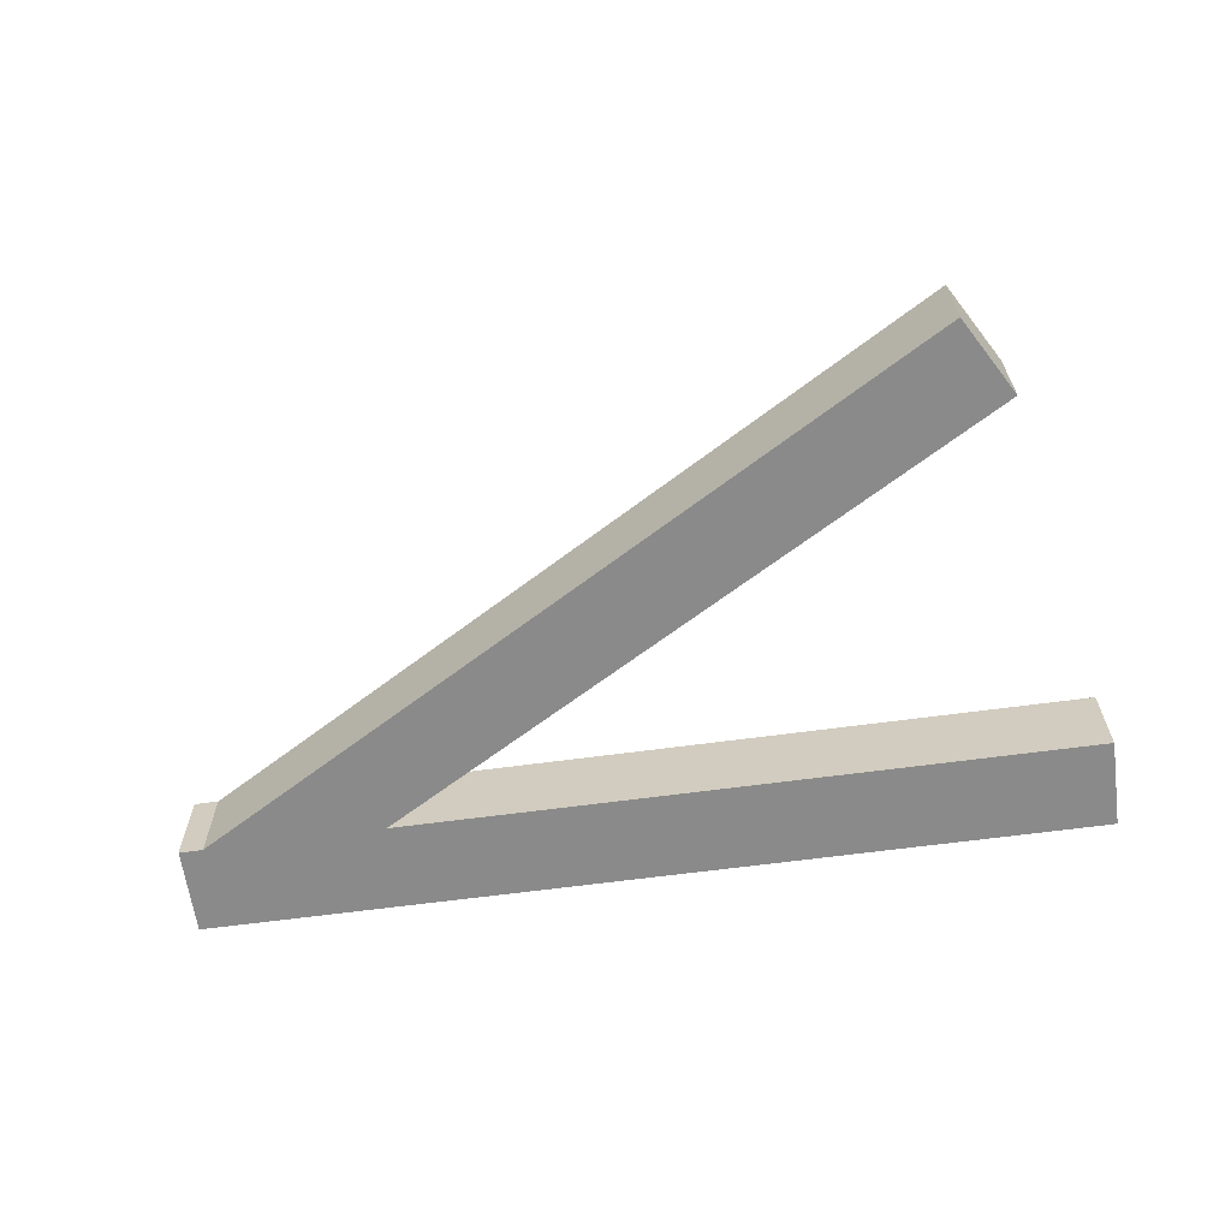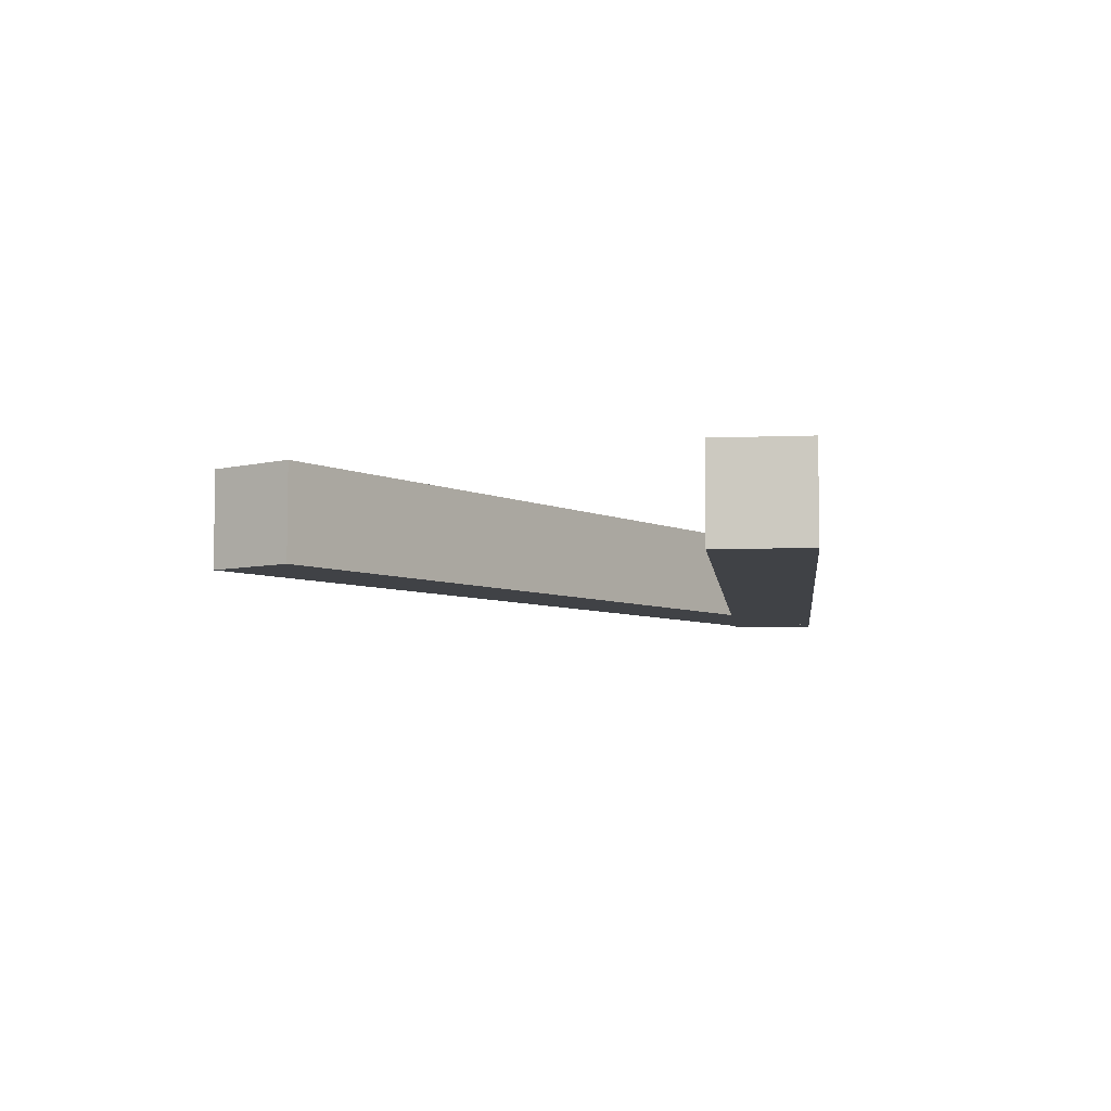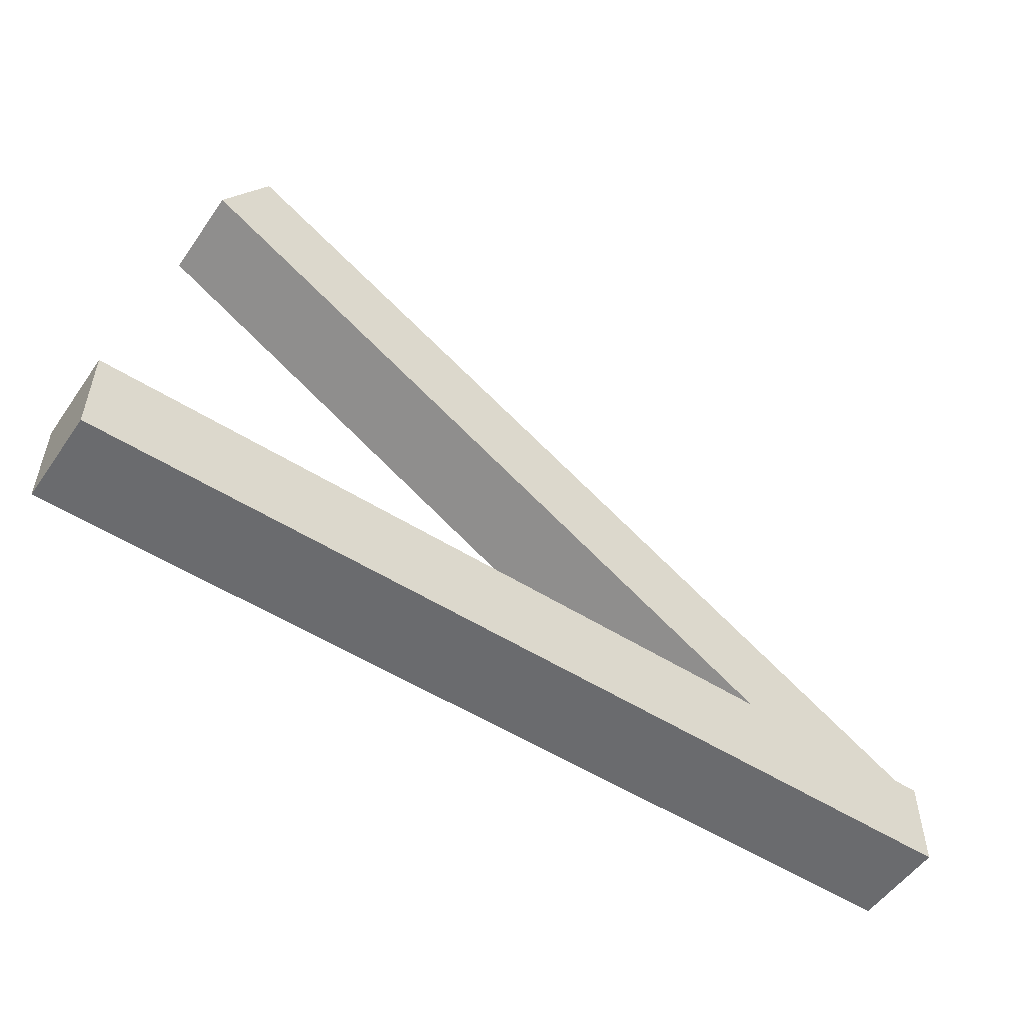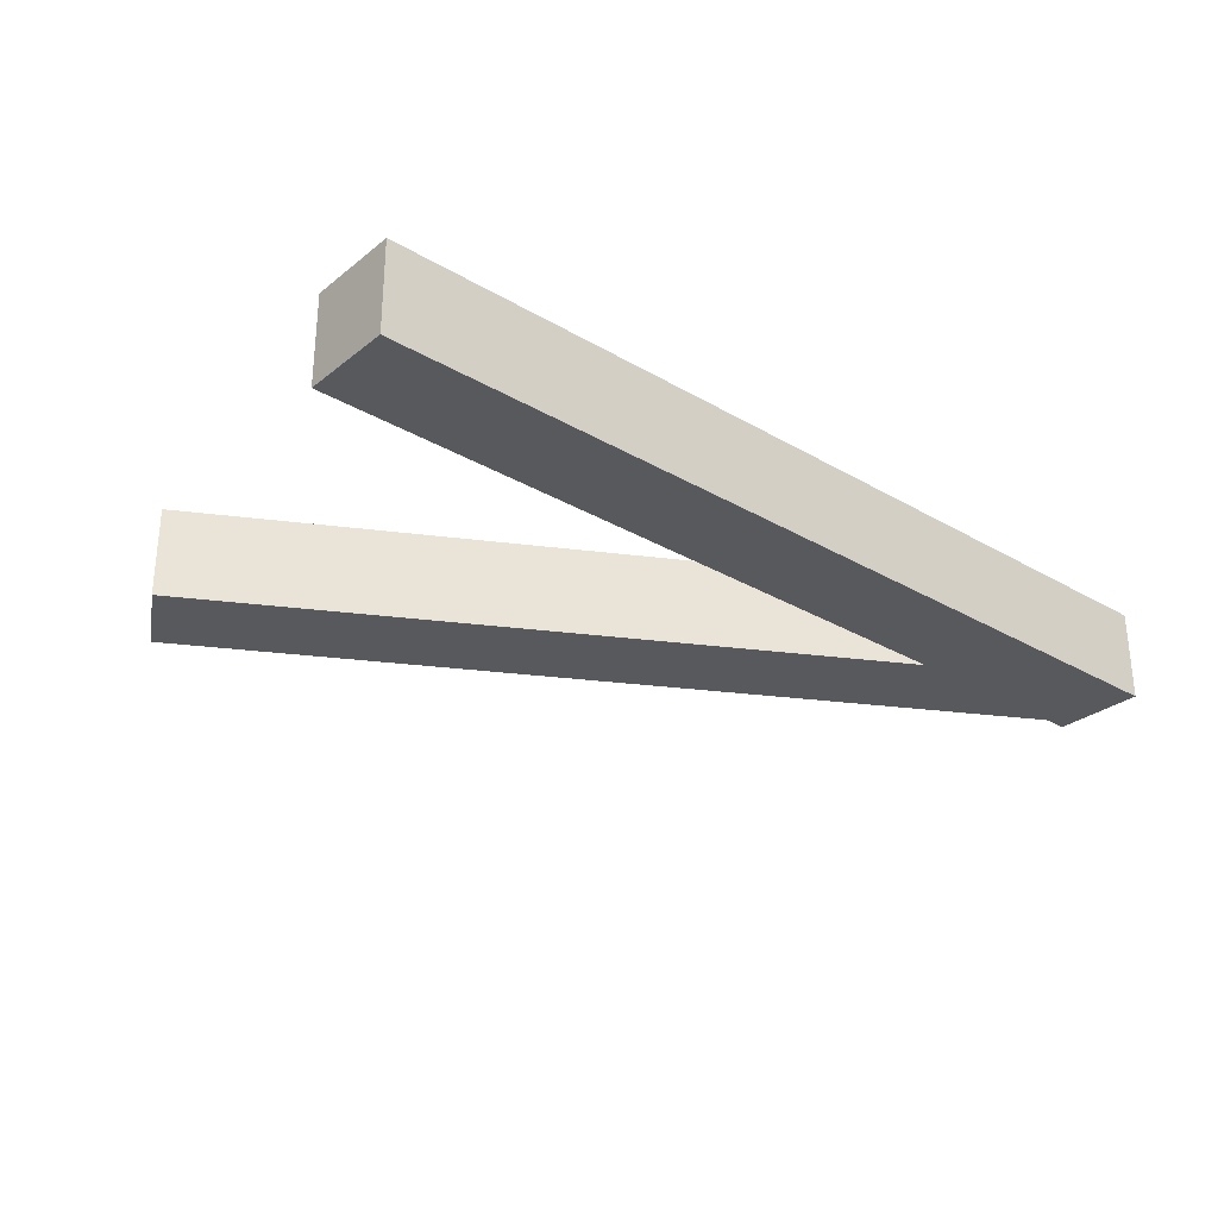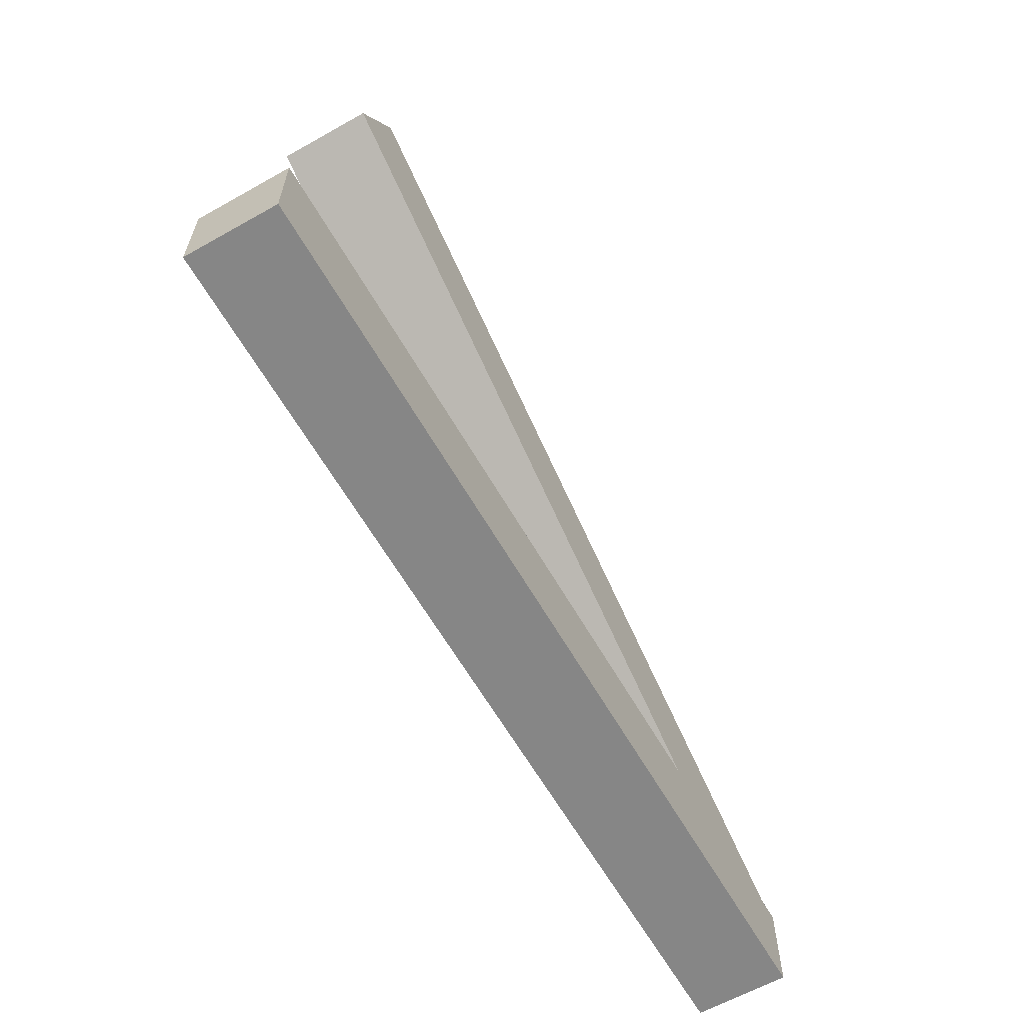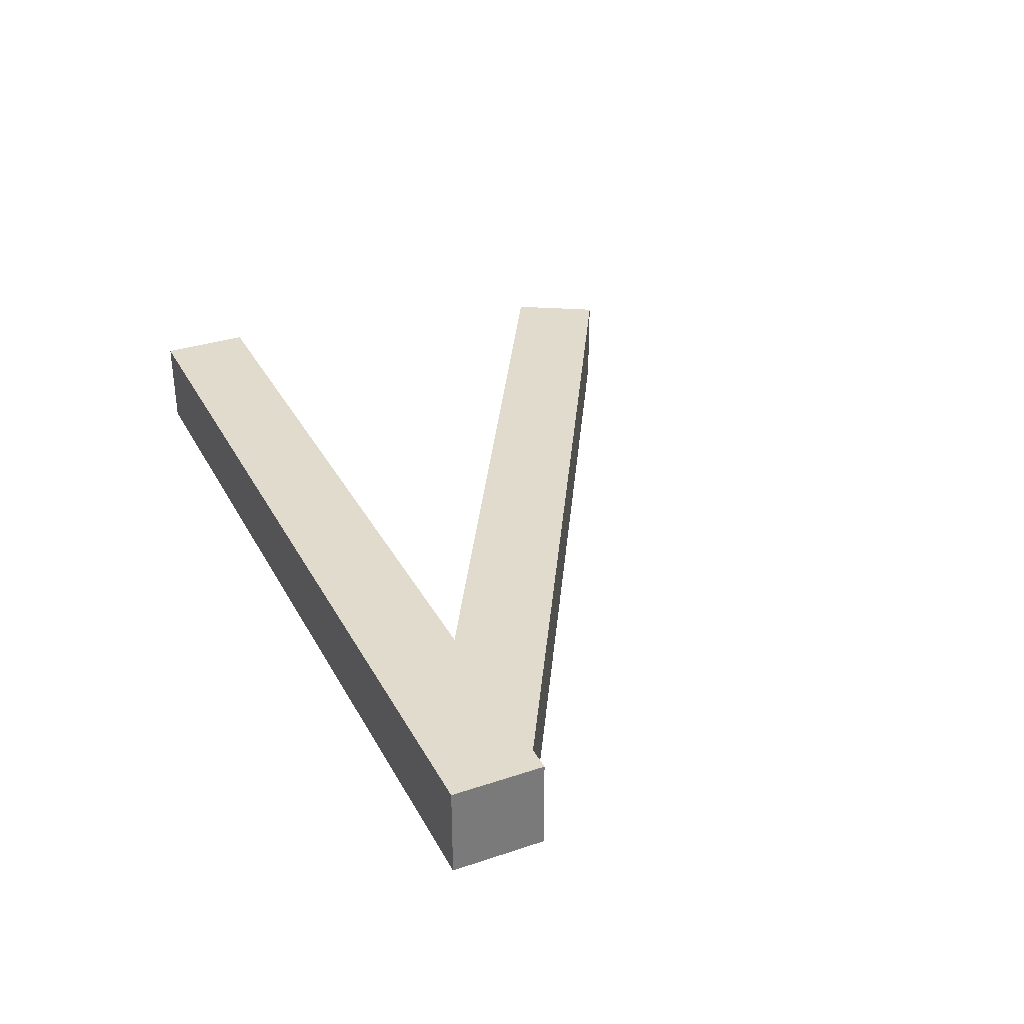
<metadata>
{"format":"obj","ext":"obj","renderer":"f3d","projection":"perspective","resolution":1024,"background":"white","views":[{"elev":-63.6,"azim":-172.2,"up":"+Z"},{"elev":-6.1,"azim":-83.2,"up":"+Z"},{"elev":-53.4,"azim":-34.0,"up":"+Y"},{"elev":-29.2,"azim":-40.8,"up":"+Z"},{"elev":-62.2,"azim":-60.3,"up":"+Y"},{"elev":33.2,"azim":65.4,"up":"+Z"}]}
</metadata>
<code>
v -1 0.1578 0.1
v 1 0.1578 0.1
v -1 0.3578 0.1
v 1 0.3578 0.1
v -1 0.3578 -0.1
v 1 0.3578 -0.1
v -1 0.1578 -0.1
v 1 0.1578 -0.1
v -0.8413 1.159 0.1
v 0.8908 0.159 0.1
v -0.7413 1.332 0.1
v 0.9908 0.3322 0.1
v -0.7413 1.332 -0.1
v 0.9908 0.3322 -0.1
v -0.8413 1.159 -0.1
v 0.8908 0.159 -0.1
f 1 2 3
f 3 2 4
f 3 4 5
f 5 4 6
f 5 6 7
f 7 6 8
f 7 8 1
f 1 8 2
f 2 8 4
f 4 8 6
f 7 1 5
f 5 1 3
f 9 10 11
f 11 10 12
f 11 12 13
f 13 12 14
f 13 14 15
f 15 14 16
f 15 16 9
f 9 16 10
f 10 16 12
f 12 16 14
f 15 9 13
f 13 9 11

</code>
